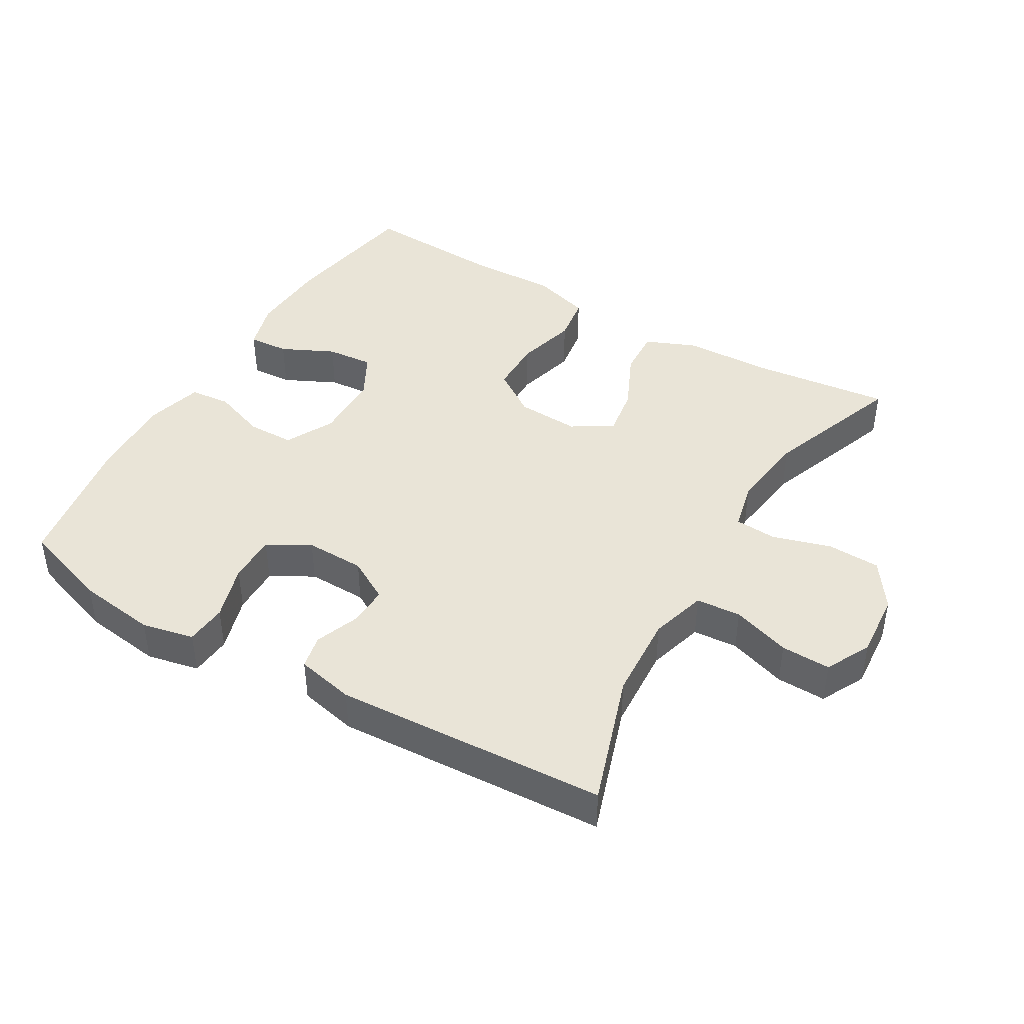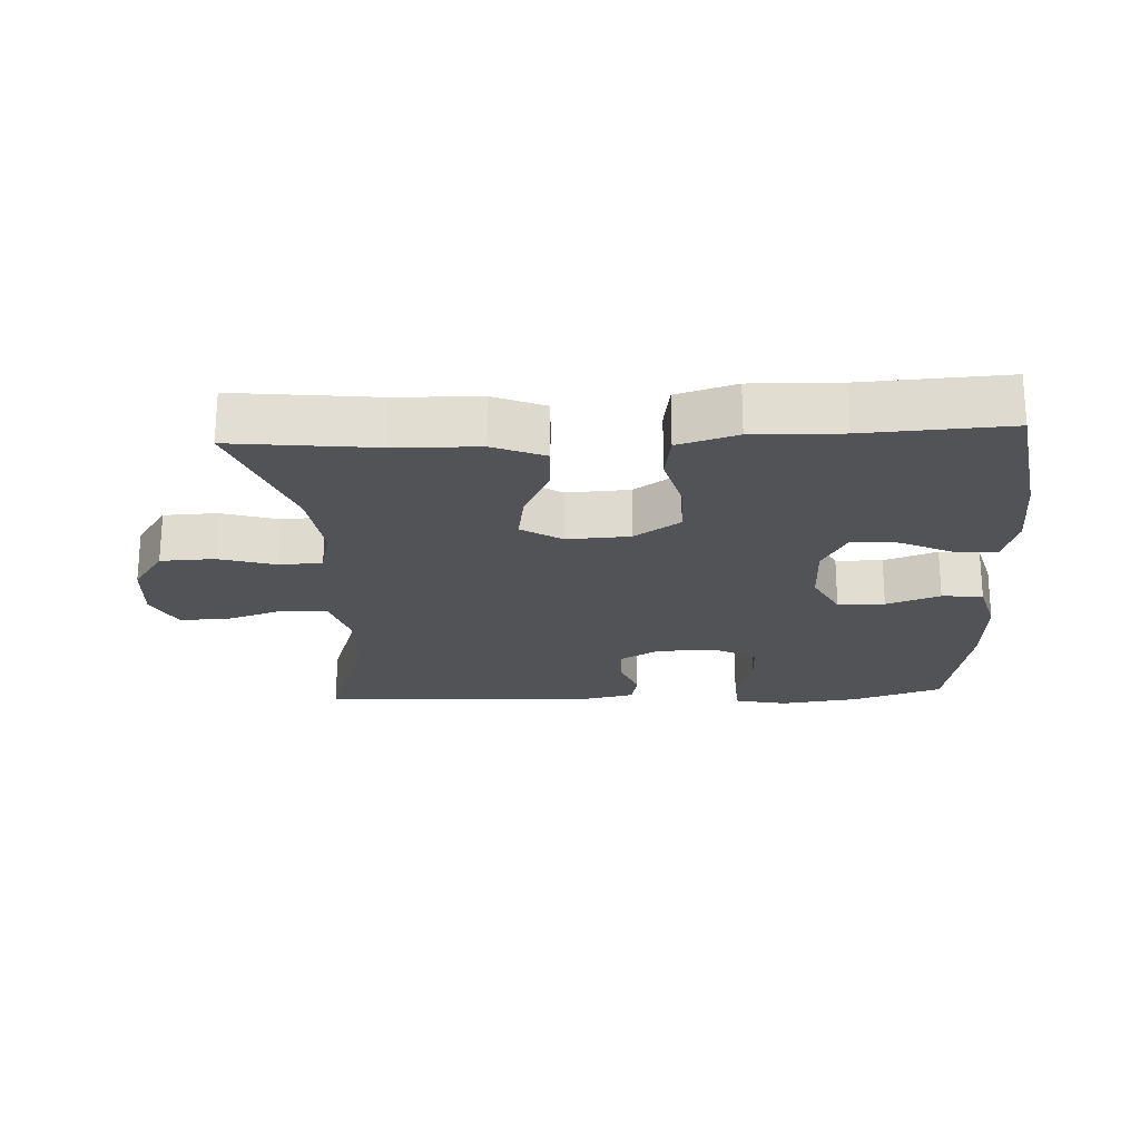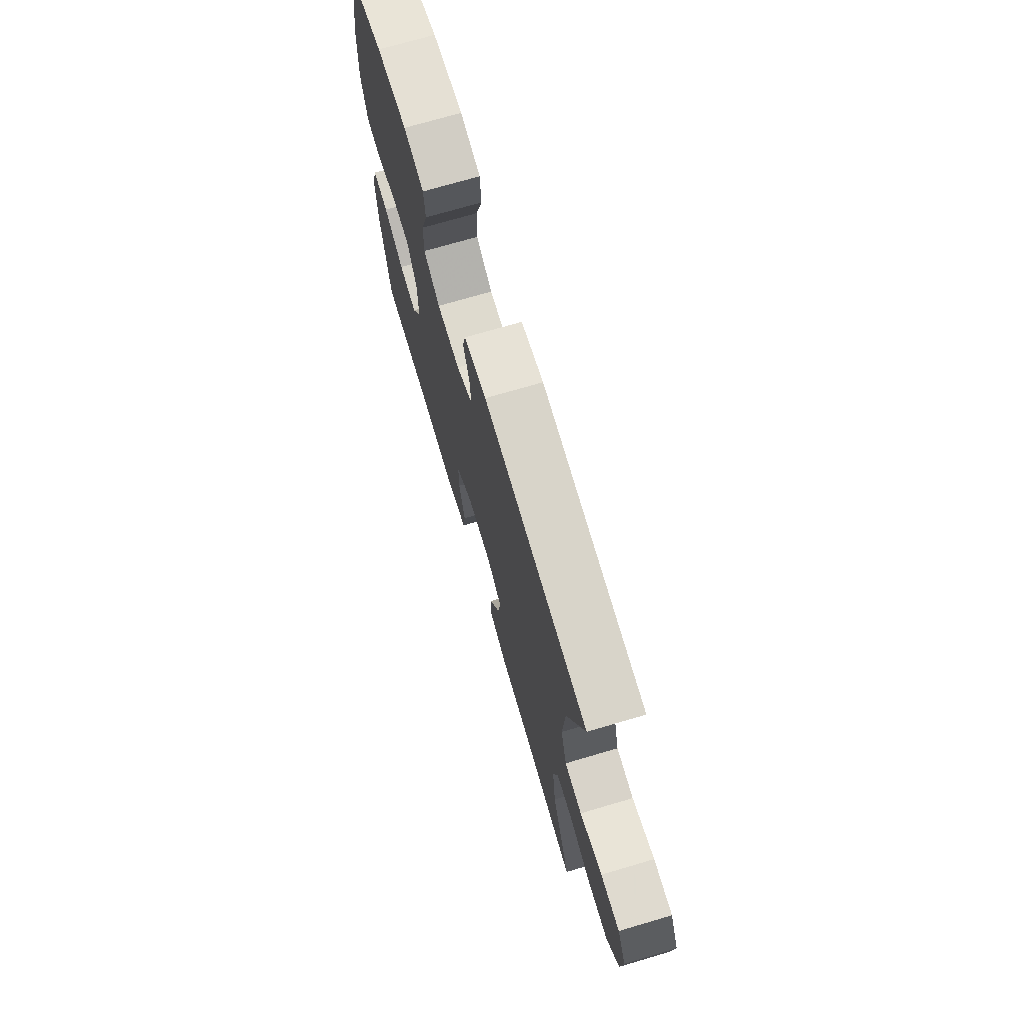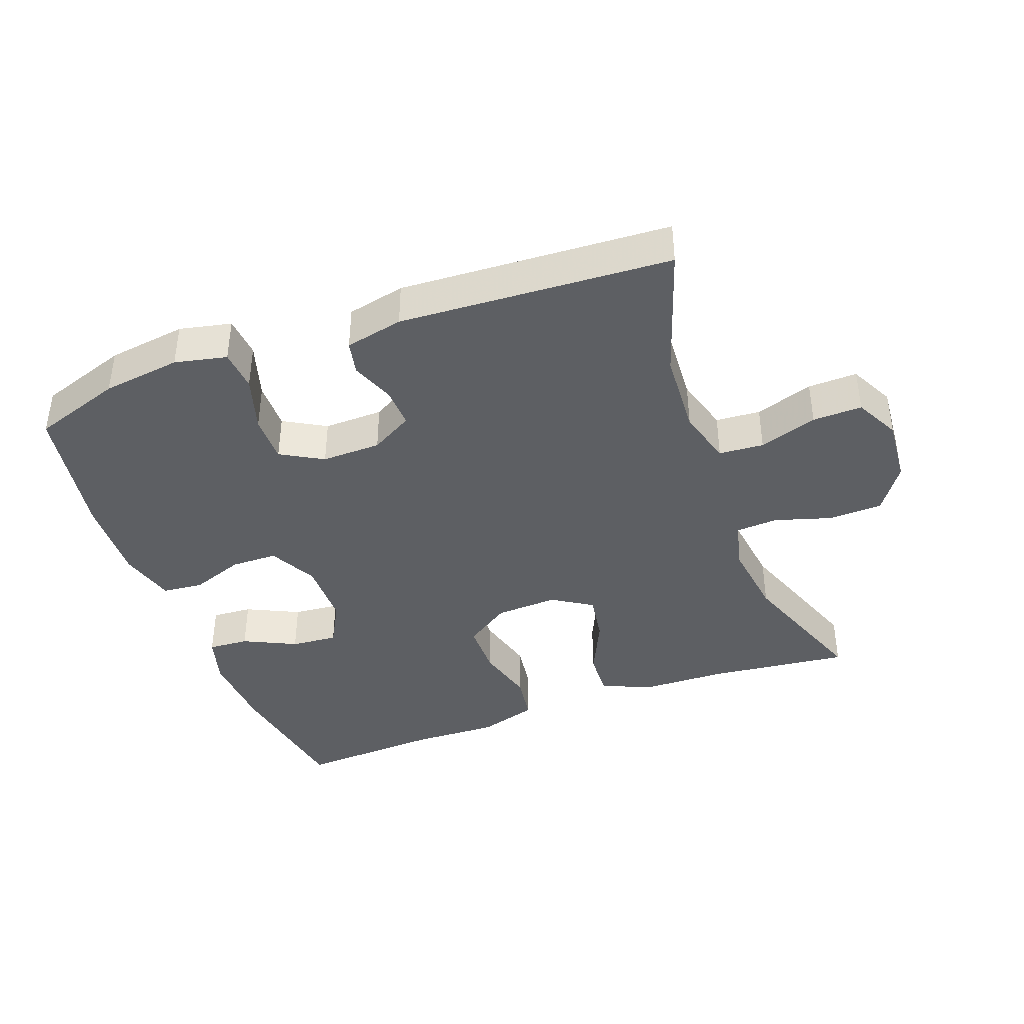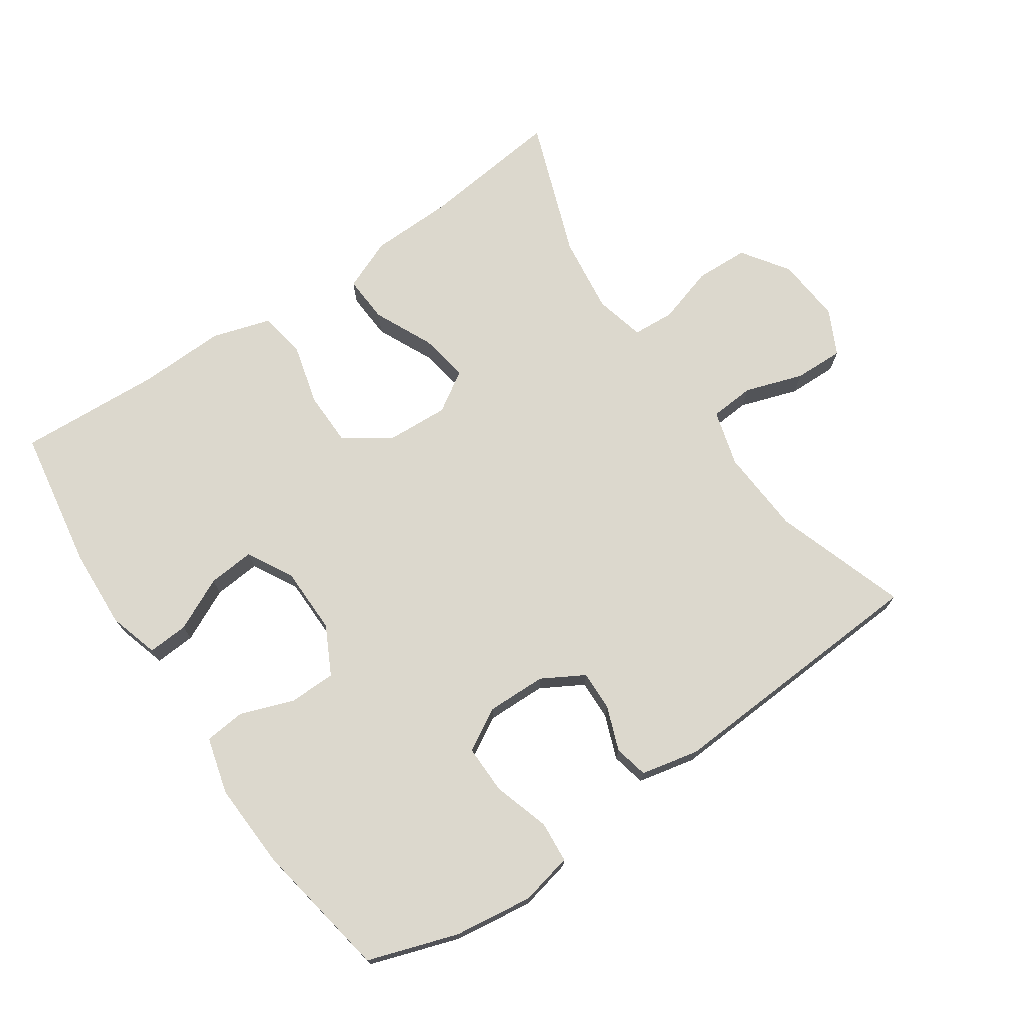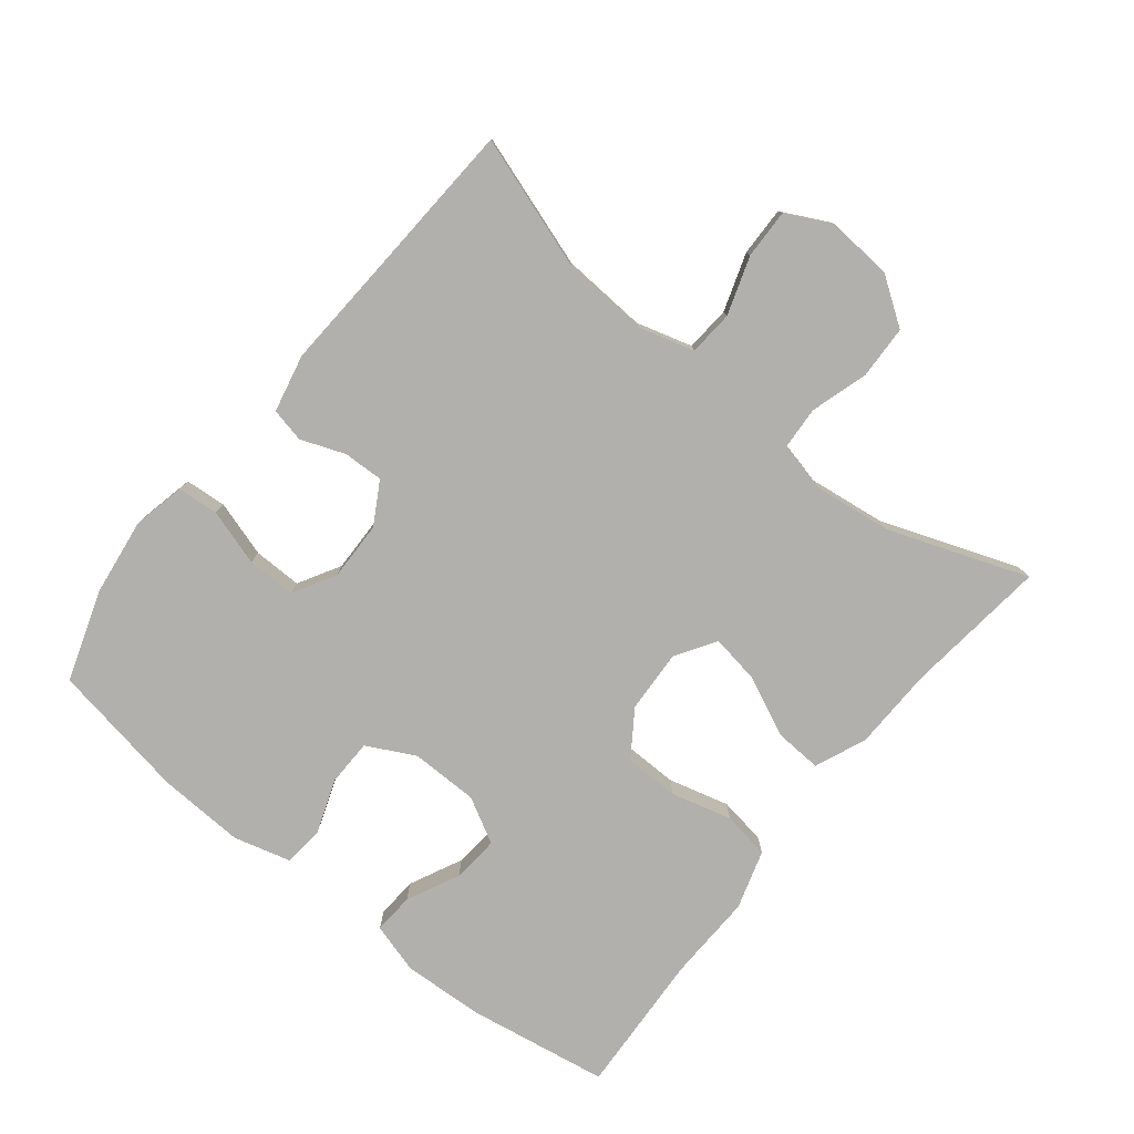
<metadata>
{"format":"obj","ext":"obj","renderer":"f3d","projection":"perspective","resolution":1024,"background":"white","views":[{"elev":42.9,"azim":30.5,"up":"+Y"},{"elev":-21.9,"azim":-177.1,"up":"+Y"},{"elev":72.3,"azim":73.6,"up":"+Z"},{"elev":-40.2,"azim":20.3,"up":"+Y"},{"elev":72.4,"azim":-34.4,"up":"+Y"},{"elev":-78.6,"azim":51.3,"up":"+Y"}]}
</metadata>
<code>
v 0.5 0.07 0.5
v 0.434 0.07 0.302
v 0.426 0.07 0.174
v 0.45 0.07 0.09
v 0.517 0.07 0.085
v 0.604 0.07 0.114
v 0.678 0.07 0.116
v 0.712 0.07 0.049
v 0.704 0.07 -0.05
v 0.656 0.07 -0.12
v 0.576 0.07 -0.123
v 0.49 0.07 -0.097
v 0.427 0.07 -0.101
v 0.409 0.07 -0.176
v 0.424 0.07 -0.292
v 0.5 0.07 -0.5
v 0.287 0.07 -0.476
v 0.163 0.07 -0.473
v 0.086 0.07 -0.441
v 0.09 0.07 -0.37
v 0.131 0.07 -0.282
v 0.143 0.07 -0.208
v 0.083 0.07 -0.17
v -0.011 0.07 -0.175
v -0.079 0.07 -0.221
v -0.08 0.07 -0.303
v -0.056 0.07 -0.394
v -0.067 0.07 -0.465
v -0.155 0.07 -0.492
v -0.286 0.07 -0.488
v -0.5 0.07 -0.5
v -0.535 0.07 -0.288
v -0.541 0.07 -0.167
v -0.519 0.07 -0.092
v -0.458 0.07 -0.096
v -0.379 0.07 -0.134
v -0.309 0.07 -0.14
v -0.272 0.07 -0.072
v -0.271 0.07 0.029
v -0.308 0.07 0.101
v -0.378 0.07 0.102
v -0.458 0.07 0.073
v -0.519 0.07 0.079
v -0.542 0.07 0.164
v -0.536 0.07 0.293
v -0.5 0.07 0.5
v -0.366 0.07 0.545
v -0.248 0.07 0.561
v -0.17 0.07 0.544
v -0.165 0.07 0.482
v -0.191 0.07 0.398
v -0.192 0.07 0.325
v -0.129 0.07 0.289
v -0.04 0.07 0.291
v 0.023 0.07 0.327
v 0.021 0.07 0.387
v -0.004 0.07 0.453
v 0.007 0.07 0.504
v 0.094 0.07 0.523
v 0.5 0 0.5
v 0.434 0 0.302
v 0.426 0 0.174
v 0.45 0 0.09
v 0.517 0 0.085
v 0.604 0 0.114
v 0.678 0 0.116
v 0.712 0 0.049
v 0.704 0 -0.05
v 0.656 0 -0.12
v 0.576 0 -0.123
v 0.49 0 -0.097
v 0.427 0 -0.101
v 0.409 0 -0.176
v 0.424 0 -0.292
v 0.5 0 -0.5
v 0.287 0 -0.476
v 0.163 0 -0.473
v 0.086 0 -0.441
v 0.09 0 -0.37
v 0.131 0 -0.282
v 0.143 0 -0.208
v 0.083 0 -0.17
v -0.011 0 -0.175
v -0.079 0 -0.221
v -0.08 0 -0.303
v -0.056 0 -0.394
v -0.067 0 -0.465
v -0.155 0 -0.492
v -0.286 0 -0.488
v -0.5 0 -0.5
v -0.535 0 -0.288
v -0.541 0 -0.167
v -0.519 0 -0.092
v -0.458 0 -0.096
v -0.379 0 -0.134
v -0.309 0 -0.14
v -0.272 0 -0.072
v -0.271 0 0.029
v -0.308 0 0.101
v -0.378 0 0.102
v -0.458 0 0.073
v -0.519 0 0.079
v -0.542 0 0.164
v -0.536 0 0.293
v -0.5 0 0.5
v -0.366 0 0.545
v -0.248 0 0.561
v -0.17 0 0.544
v -0.165 0 0.482
v -0.191 0 0.398
v -0.192 0 0.325
v -0.129 0 0.289
v -0.04 0 0.291
v 0.023 0 0.327
v 0.021 0 0.387
v -0.004 0 0.453
v 0.007 0 0.504
v 0.094 0 0.523
f 56 57 58 59
f 55 56 59 1
f 54 55 1 2
f 48 49 50 51
f 48 51 52
f 47 48 52
f 46 47 52
f 45 46 52 53
f 41 42 43 44
f 40 41 44 45
f 33 34 35 36
f 33 36 37
f 30 31 32 33
f 30 33 37
f 29 30 37 38
f 26 27 28 29
f 25 26 29 38
f 18 19 20 21
f 17 18 21 22
f 15 16 17 22
f 14 15 22 23
f 9 10 11 12
f 9 12 13
f 8 9 13
f 5 6 7 8
f 4 5 8 13
f 3 4 13 14
f 54 2 3
f 53 54 3 14
f 40 45 53 14
f 39 40 14 23
f 24 25 38 39
f 23 24 39
f 118 117 116 115
f 60 118 115 114
f 61 60 114 113
f 110 109 108 107
f 111 110 107
f 111 107 106
f 111 106 105
f 112 111 105 104
f 103 102 101 100
f 104 103 100 99
f 95 94 93 92
f 96 95 92
f 92 91 90 89
f 96 92 89
f 97 96 89 88
f 88 87 86 85
f 97 88 85 84
f 80 79 78 77
f 81 80 77 76
f 81 76 75 74
f 82 81 74 73
f 71 70 69 68
f 72 71 68
f 72 68 67
f 67 66 65 64
f 72 67 64 63
f 73 72 63 62
f 62 61 113
f 73 62 113 112
f 73 112 104 99
f 82 73 99 98
f 98 97 84 83
f 98 83 82
f 1 60 61 2
f 2 61 62 3
f 3 62 63 4
f 4 63 64 5
f 5 64 65 6
f 6 65 66 7
f 7 66 67 8
f 8 67 68 9
f 9 68 69 10
f 10 69 70 11
f 11 70 71 12
f 12 71 72 13
f 13 72 73 14
f 14 73 74 15
f 15 74 75 16
f 16 75 76 17
f 17 76 77 18
f 18 77 78 19
f 19 78 79 20
f 20 79 80 21
f 21 80 81 22
f 22 81 82 23
f 23 82 83 24
f 24 83 84 25
f 25 84 85 26
f 26 85 86 27
f 27 86 87 28
f 28 87 88 29
f 29 88 89 30
f 30 89 90 31
f 31 90 91 32
f 32 91 92 33
f 33 92 93 34
f 34 93 94 35
f 35 94 95 36
f 36 95 96 37
f 37 96 97 38
f 38 97 98 39
f 39 98 99 40
f 40 99 100 41
f 41 100 101 42
f 42 101 102 43
f 43 102 103 44
f 44 103 104 45
f 45 104 105 46
f 46 105 106 47
f 47 106 107 48
f 48 107 108 49
f 49 108 109 50
f 50 109 110 51
f 51 110 111 52
f 52 111 112 53
f 53 112 113 54
f 54 113 114 55
f 55 114 115 56
f 56 115 116 57
f 57 116 117 58
f 58 117 118 59
f 59 118 60 1

</code>
